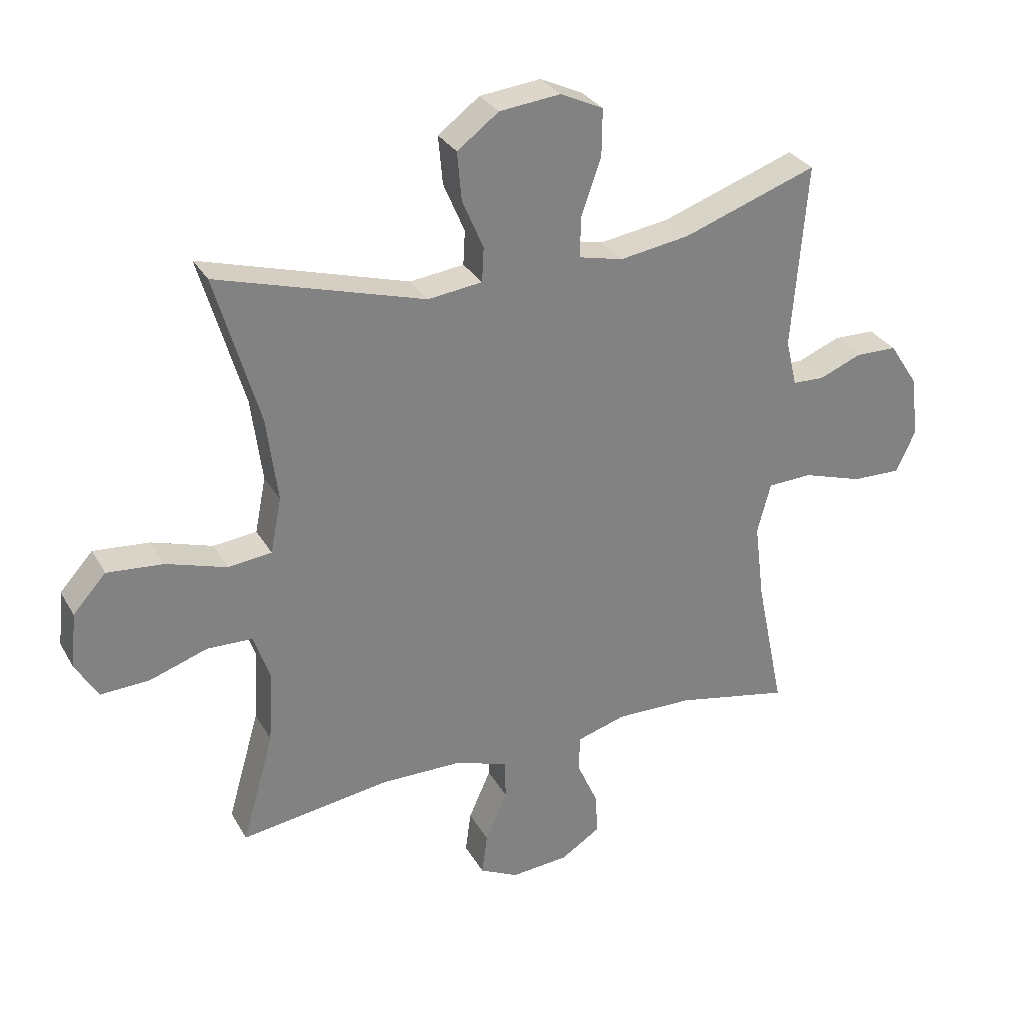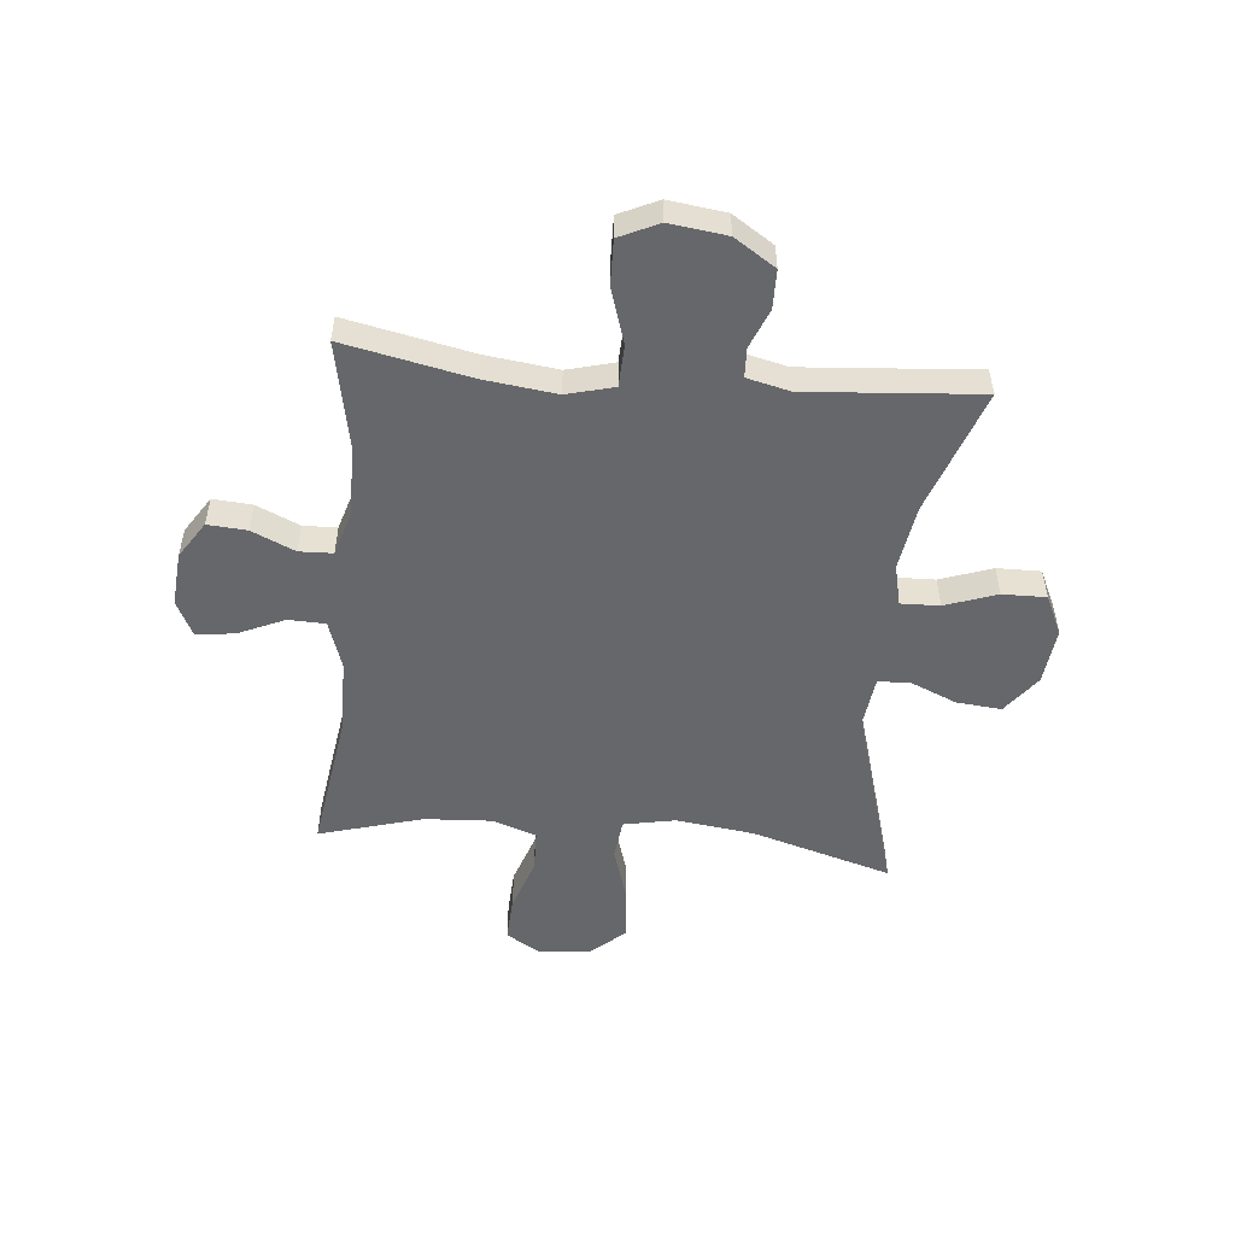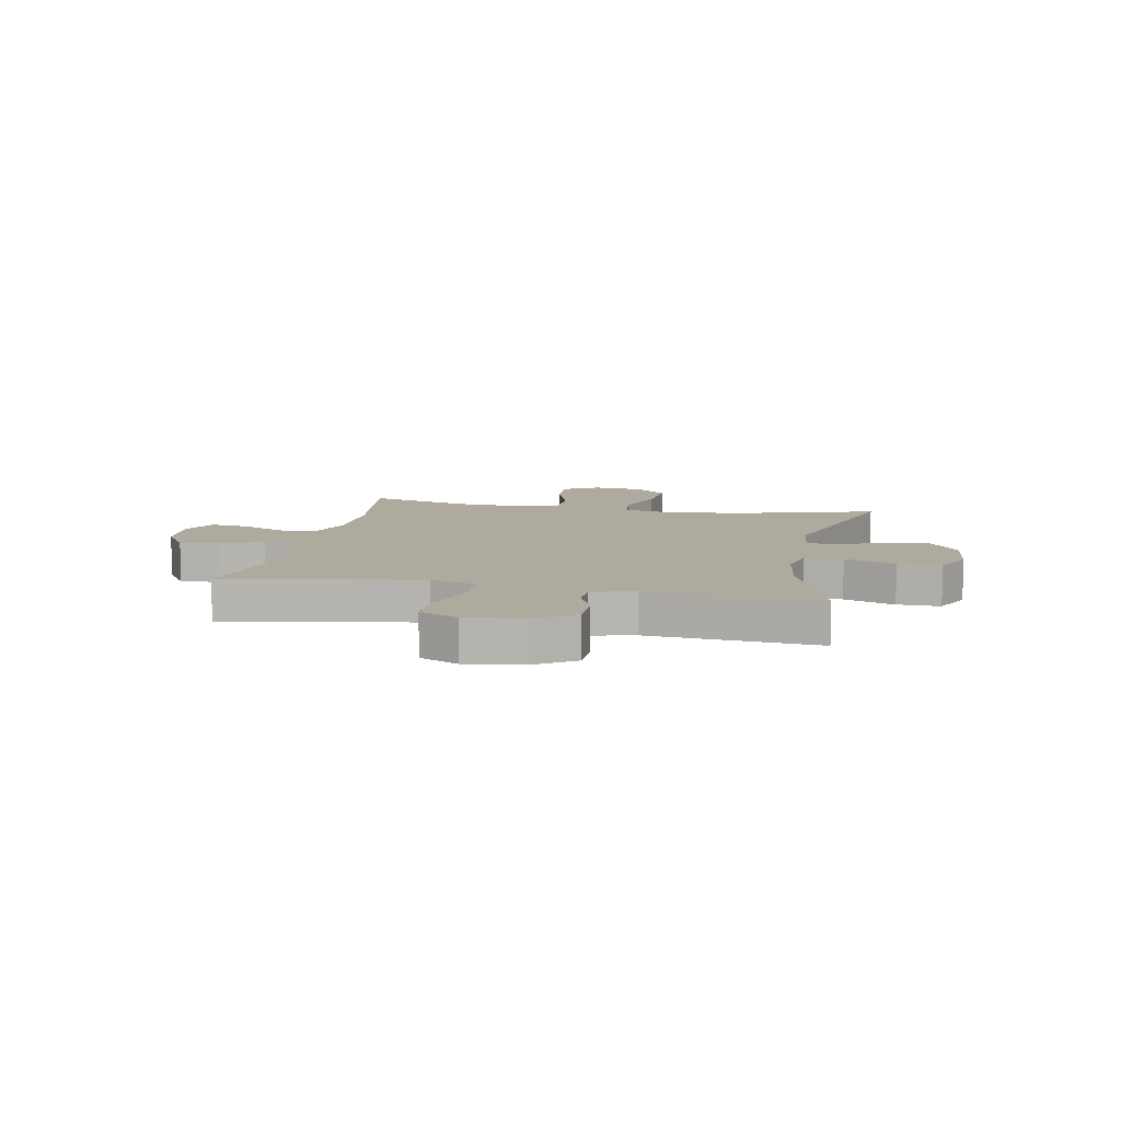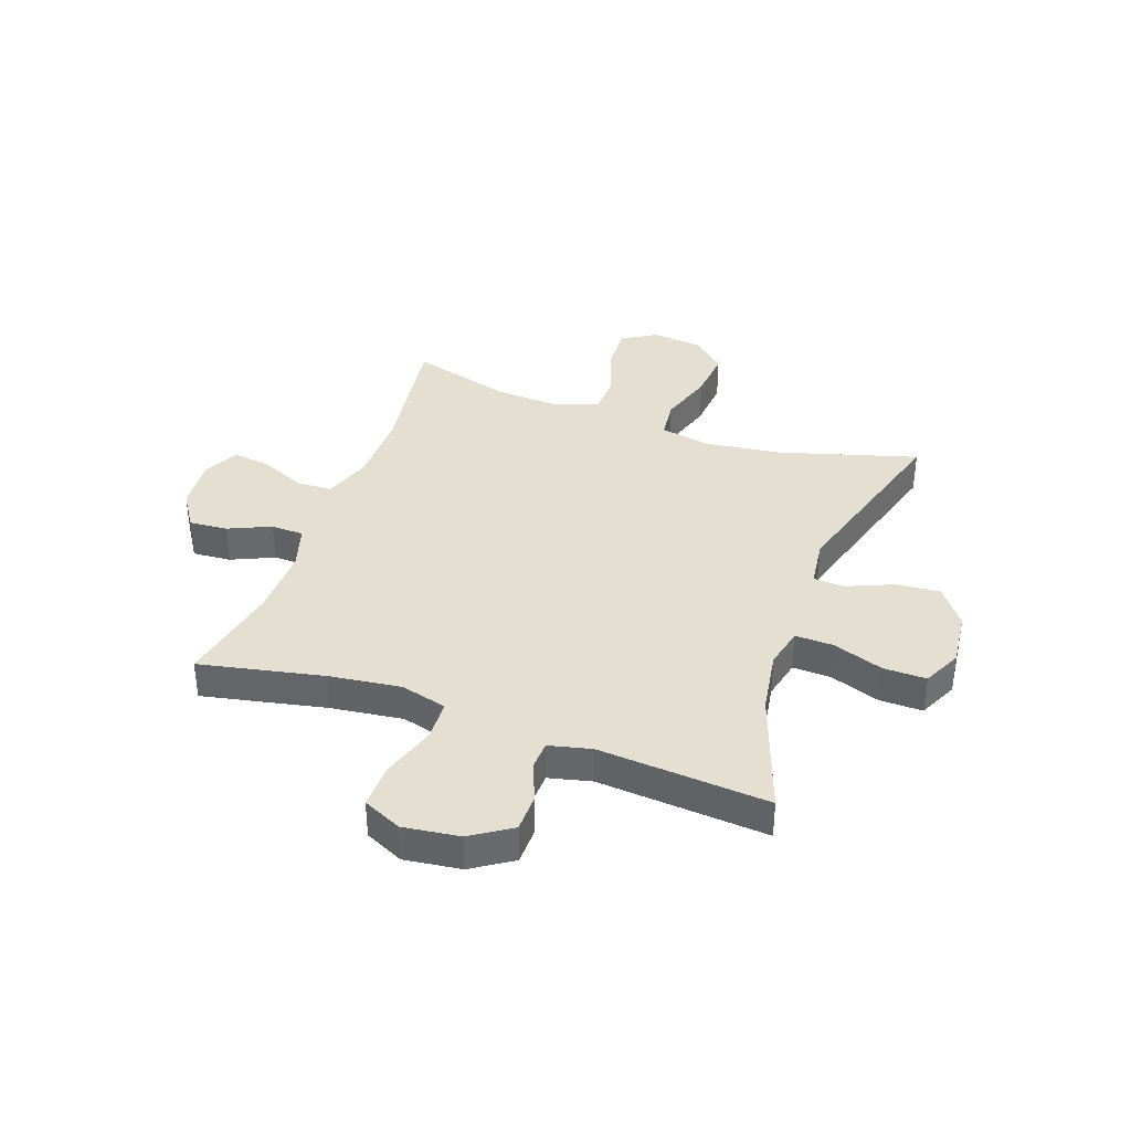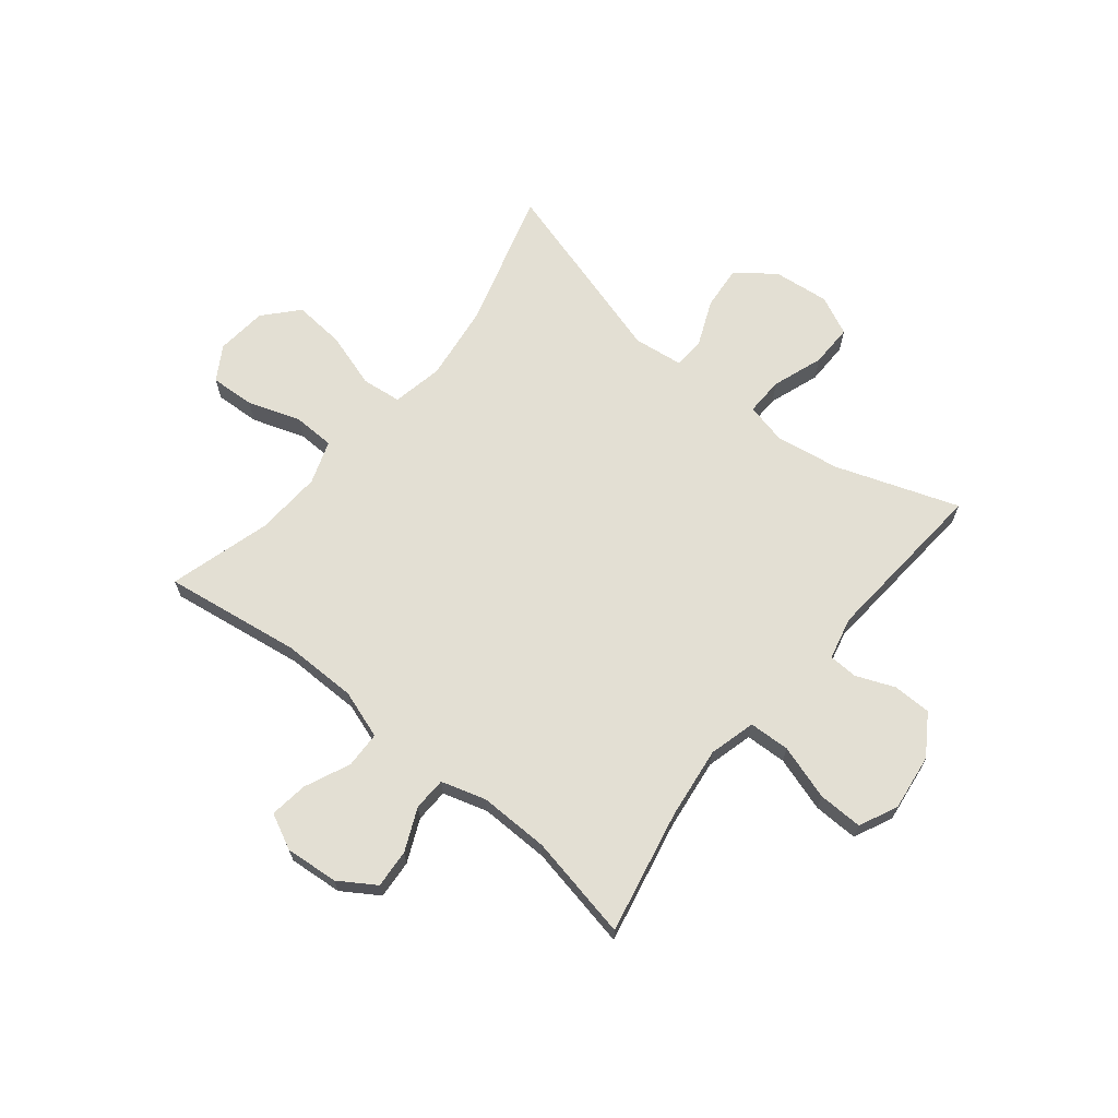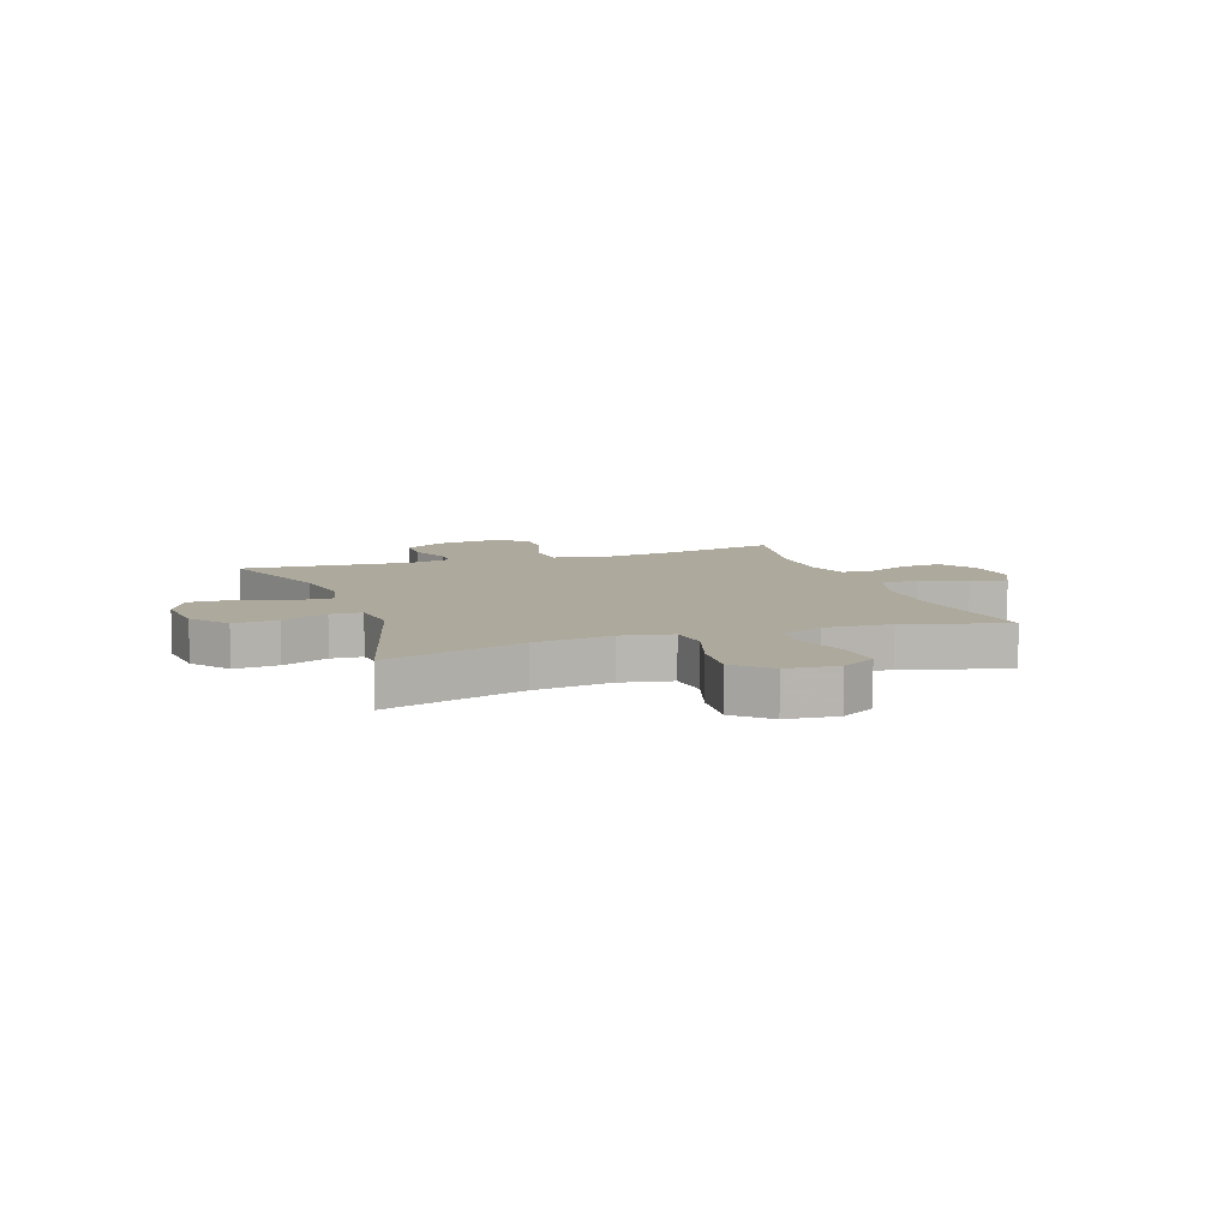
<metadata>
{"format":"obj","ext":"obj","renderer":"f3d","projection":"perspective","resolution":1024,"background":"white","views":[{"elev":30.1,"azim":155.2,"up":"+Z"},{"elev":-52.2,"azim":-95.4,"up":"+Y"},{"elev":9.3,"azim":-78.7,"up":"+Y"},{"elev":37.3,"azim":-70.4,"up":"+Y"},{"elev":67.1,"azim":-141.0,"up":"+Y"},{"elev":8.8,"azim":70.8,"up":"+Y"}]}
</metadata>
<code>
v 0.5 0.07 0.5
v 0.428 0.07 0.254
v 0.41 0.07 0.116
v 0.428 0.07 0.025
v 0.499 0.07 0.017
v 0.598 0.07 0.048
v 0.69 0.07 0.056
v 0.744 0.07 -0.004
v 0.753 0.07 -0.095
v 0.716 0.07 -0.156
v 0.636 0.07 -0.152
v 0.542 0.07 -0.12
v 0.468 0.07 -0.122
v 0.441 0.07 -0.199
v 0.448 0.07 -0.318
v 0.5 0.07 -0.5
v 0.255 0.07 -0.464
v 0.121 0.07 -0.465
v 0.035 0.07 -0.494
v 0.033 0.07 -0.559
v 0.069 0.07 -0.64
v 0.078 0.07 -0.708
v 0.015 0.07 -0.739
v -0.08 0.07 -0.731
v -0.145 0.07 -0.689
v -0.14 0.07 -0.62
v -0.106 0.07 -0.544
v -0.108 0.07 -0.485
v -0.188 0.07 -0.461
v -0.313 0.07 -0.463
v -0.5 0.07 -0.5
v -0.454 0.07 -0.278
v -0.438 0.07 -0.15
v -0.46 0.07 -0.067
v -0.533 0.07 -0.064
v -0.631 0.07 -0.095
v -0.711 0.07 -0.097
v -0.743 0.07 -0.028
v -0.73 0.07 0.073
v -0.683 0.07 0.145
v -0.615 0.07 0.146
v -0.546 0.07 0.118
v -0.494 0.07 0.12
v -0.476 0.07 0.196
v -0.5 0.07 0.5
v -0.281 0.07 0.423
v -0.166 0.07 0.405
v -0.093 0.07 0.422
v -0.095 0.07 0.49
v -0.127 0.07 0.581
v -0.128 0.07 0.658
v -0.058 0.07 0.691
v 0.042 0.07 0.68
v 0.11 0.07 0.629
v 0.103 0.07 0.55
v 0.068 0.07 0.468
v 0.071 0.07 0.412
v 0.16 0.07 0.401
v 0.5 0 0.5
v 0.428 0 0.254
v 0.41 0 0.116
v 0.428 0 0.025
v 0.499 0 0.017
v 0.598 0 0.048
v 0.69 0 0.056
v 0.744 0 -0.004
v 0.753 0 -0.095
v 0.716 0 -0.156
v 0.636 0 -0.152
v 0.542 0 -0.12
v 0.468 0 -0.122
v 0.441 0 -0.199
v 0.448 0 -0.318
v 0.5 0 -0.5
v 0.255 0 -0.464
v 0.121 0 -0.465
v 0.035 0 -0.494
v 0.033 0 -0.559
v 0.069 0 -0.64
v 0.078 0 -0.708
v 0.015 0 -0.739
v -0.08 0 -0.731
v -0.145 0 -0.689
v -0.14 0 -0.62
v -0.106 0 -0.544
v -0.108 0 -0.485
v -0.188 0 -0.461
v -0.313 0 -0.463
v -0.5 0 -0.5
v -0.454 0 -0.278
v -0.438 0 -0.15
v -0.46 0 -0.067
v -0.533 0 -0.064
v -0.631 0 -0.095
v -0.711 0 -0.097
v -0.743 0 -0.028
v -0.73 0 0.073
v -0.683 0 0.145
v -0.615 0 0.146
v -0.546 0 0.118
v -0.494 0 0.12
v -0.476 0 0.196
v -0.5 0 0.5
v -0.281 0 0.423
v -0.166 0 0.405
v -0.093 0 0.422
v -0.095 0 0.49
v -0.127 0 0.581
v -0.128 0 0.658
v -0.058 0 0.691
v 0.042 0 0.68
v 0.11 0 0.629
v 0.103 0 0.55
v 0.068 0 0.468
v 0.071 0 0.412
v 0.16 0 0.401
f 53 54 55 56
f 53 56 57
f 52 53 57
f 49 50 51 52
f 48 49 52 57
f 47 48 57 58
f 44 45 46
f 43 44 46 47
f 39 40 41 42
f 39 42 43
f 38 39 43
f 35 36 37 38
f 34 35 38 43
f 33 34 43 47
f 30 31 32
f 29 30 32 33
f 28 29 33 47
f 24 25 26 27
f 24 27 28
f 20 21 22 23
f 19 20 23 24
f 15 16 17
f 14 15 17 18
f 13 14 18 19
f 9 10 11 12
f 9 12 13
f 8 9 13
f 5 6 7 8
f 5 8 13
f 4 5 13 19
f 58 1 2
f 58 2 3
f 19 24 28 47
f 19 47 58
f 3 4 19 58
f 114 113 112 111
f 115 114 111
f 115 111 110
f 110 109 108 107
f 115 110 107 106
f 116 115 106 105
f 104 103 102
f 105 104 102 101
f 100 99 98 97
f 101 100 97
f 101 97 96
f 96 95 94 93
f 101 96 93 92
f 105 101 92 91
f 90 89 88
f 91 90 88 87
f 105 91 87 86
f 85 84 83 82
f 86 85 82
f 81 80 79 78
f 82 81 78 77
f 75 74 73
f 76 75 73 72
f 77 76 72 71
f 70 69 68 67
f 71 70 67
f 71 67 66
f 66 65 64 63
f 71 66 63
f 77 71 63 62
f 60 59 116
f 61 60 116
f 105 86 82 77
f 116 105 77
f 116 77 62 61
f 1 59 60 2
f 2 60 61 3
f 3 61 62 4
f 4 62 63 5
f 5 63 64 6
f 6 64 65 7
f 7 65 66 8
f 8 66 67 9
f 9 67 68 10
f 10 68 69 11
f 11 69 70 12
f 12 70 71 13
f 13 71 72 14
f 14 72 73 15
f 15 73 74 16
f 16 74 75 17
f 17 75 76 18
f 18 76 77 19
f 19 77 78 20
f 20 78 79 21
f 21 79 80 22
f 22 80 81 23
f 23 81 82 24
f 24 82 83 25
f 25 83 84 26
f 26 84 85 27
f 27 85 86 28
f 28 86 87 29
f 29 87 88 30
f 30 88 89 31
f 31 89 90 32
f 32 90 91 33
f 33 91 92 34
f 34 92 93 35
f 35 93 94 36
f 36 94 95 37
f 37 95 96 38
f 38 96 97 39
f 39 97 98 40
f 40 98 99 41
f 41 99 100 42
f 42 100 101 43
f 43 101 102 44
f 44 102 103 45
f 45 103 104 46
f 46 104 105 47
f 47 105 106 48
f 48 106 107 49
f 49 107 108 50
f 50 108 109 51
f 51 109 110 52
f 52 110 111 53
f 53 111 112 54
f 54 112 113 55
f 55 113 114 56
f 56 114 115 57
f 57 115 116 58
f 58 116 59 1

</code>
